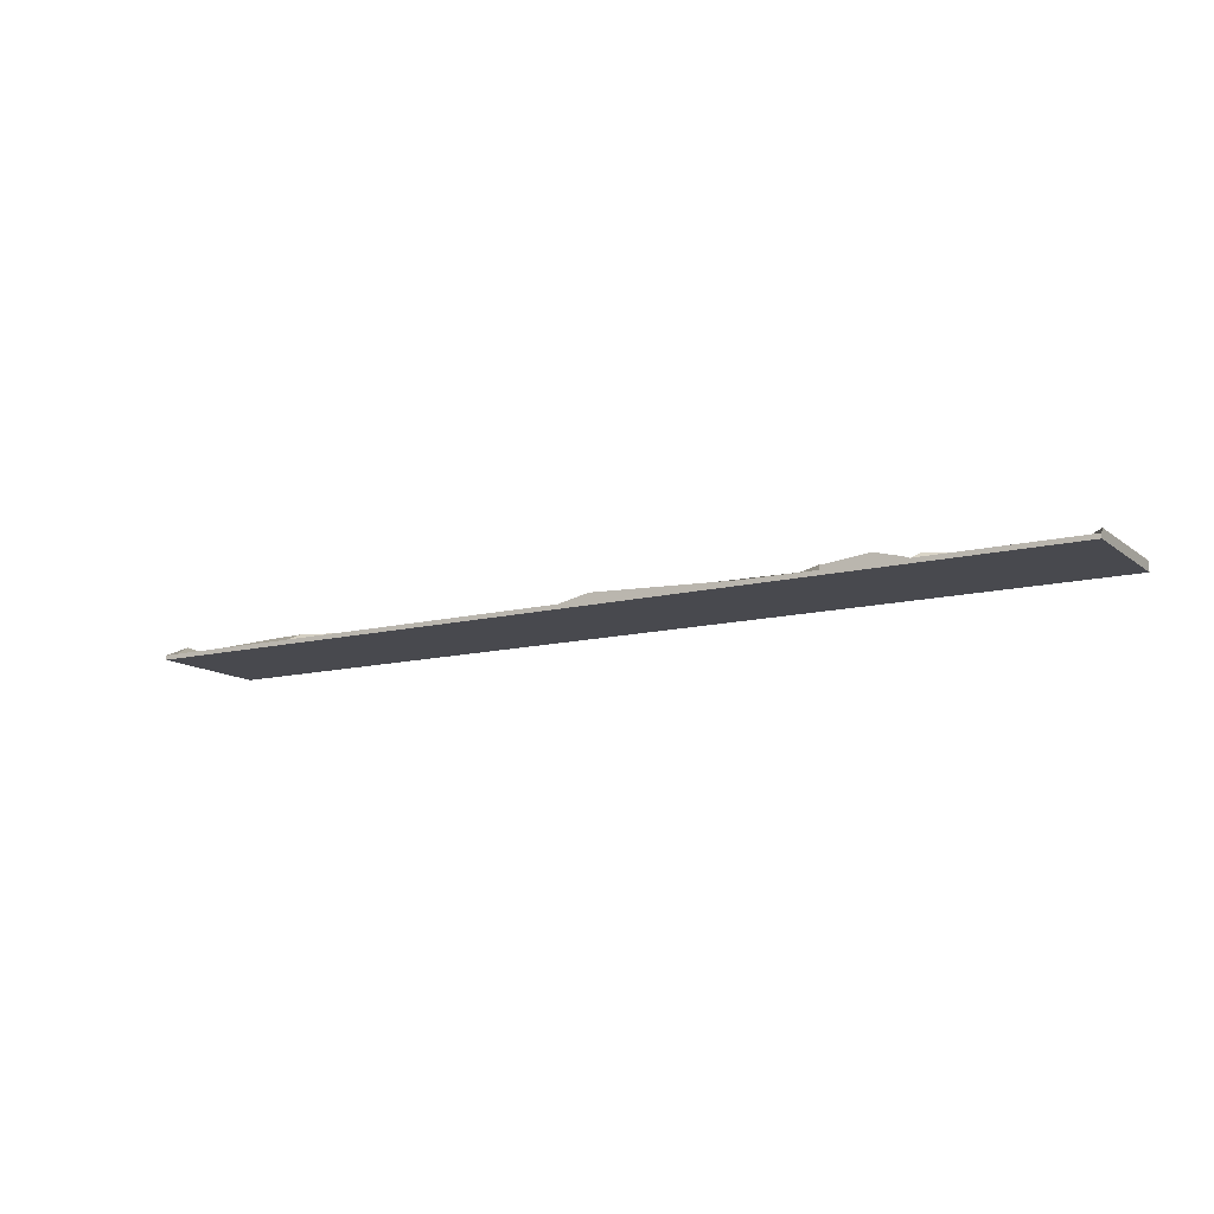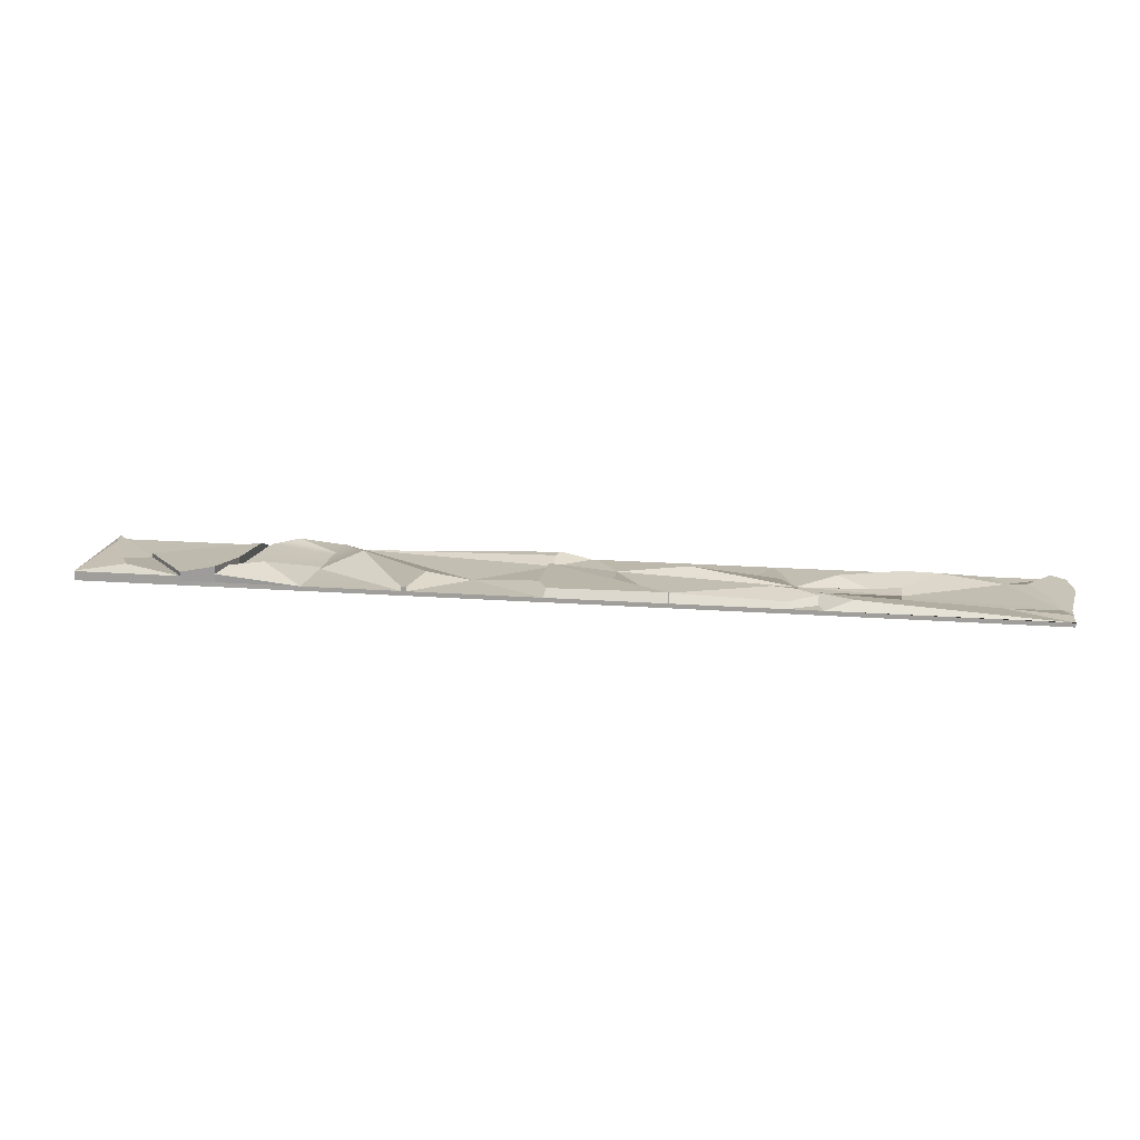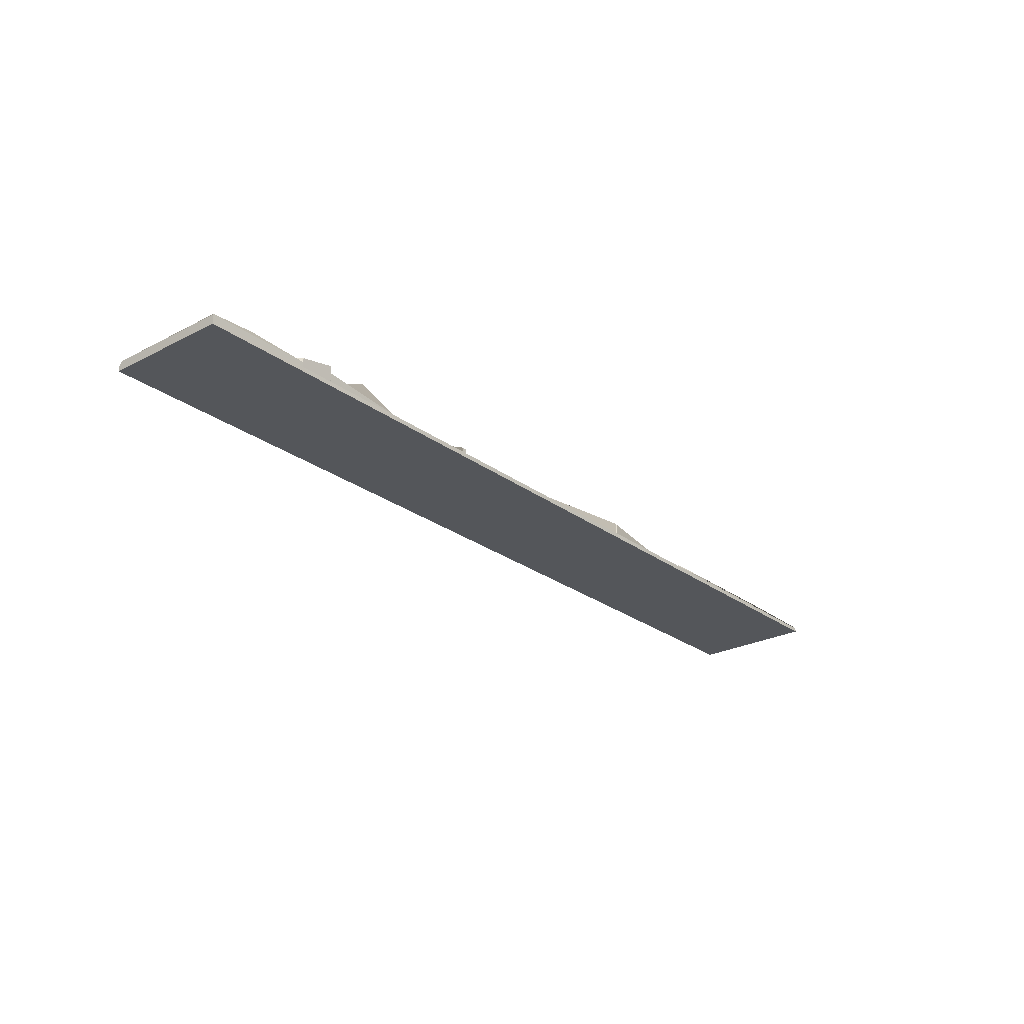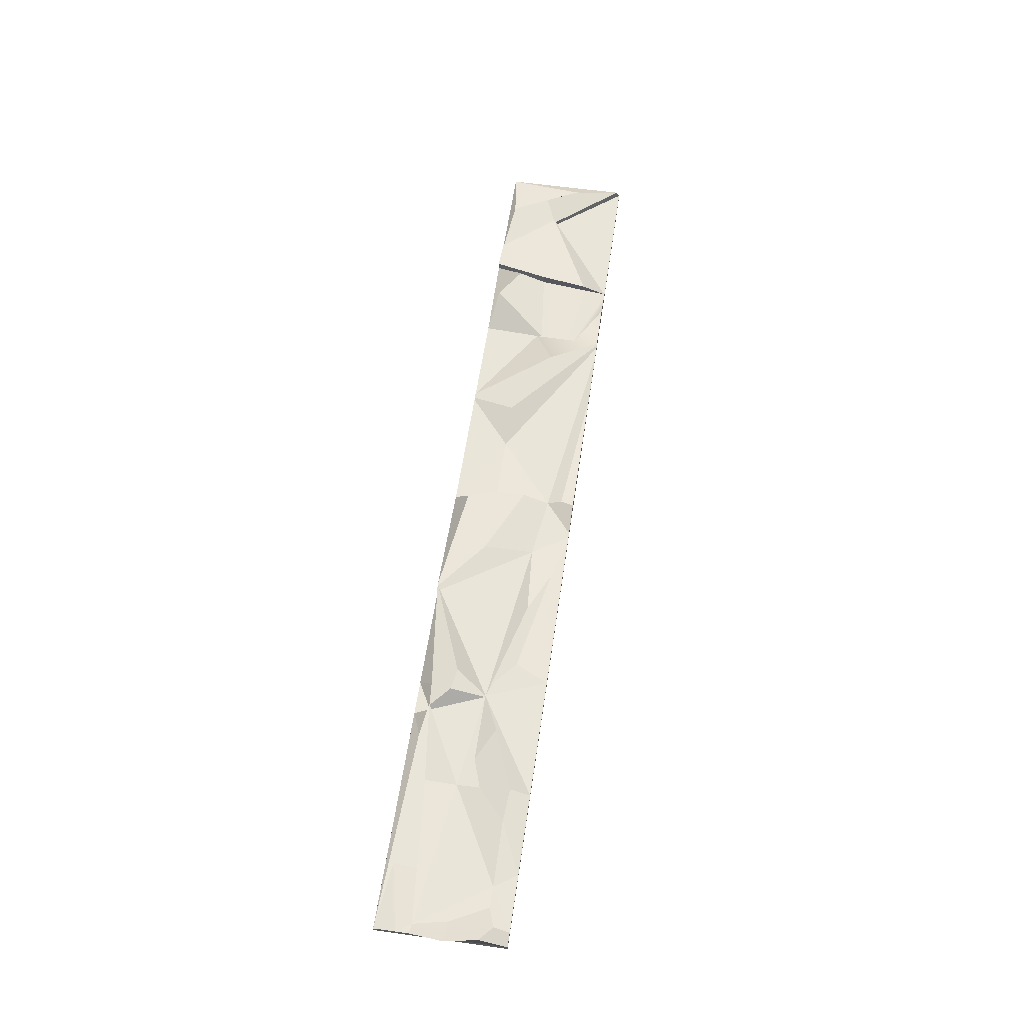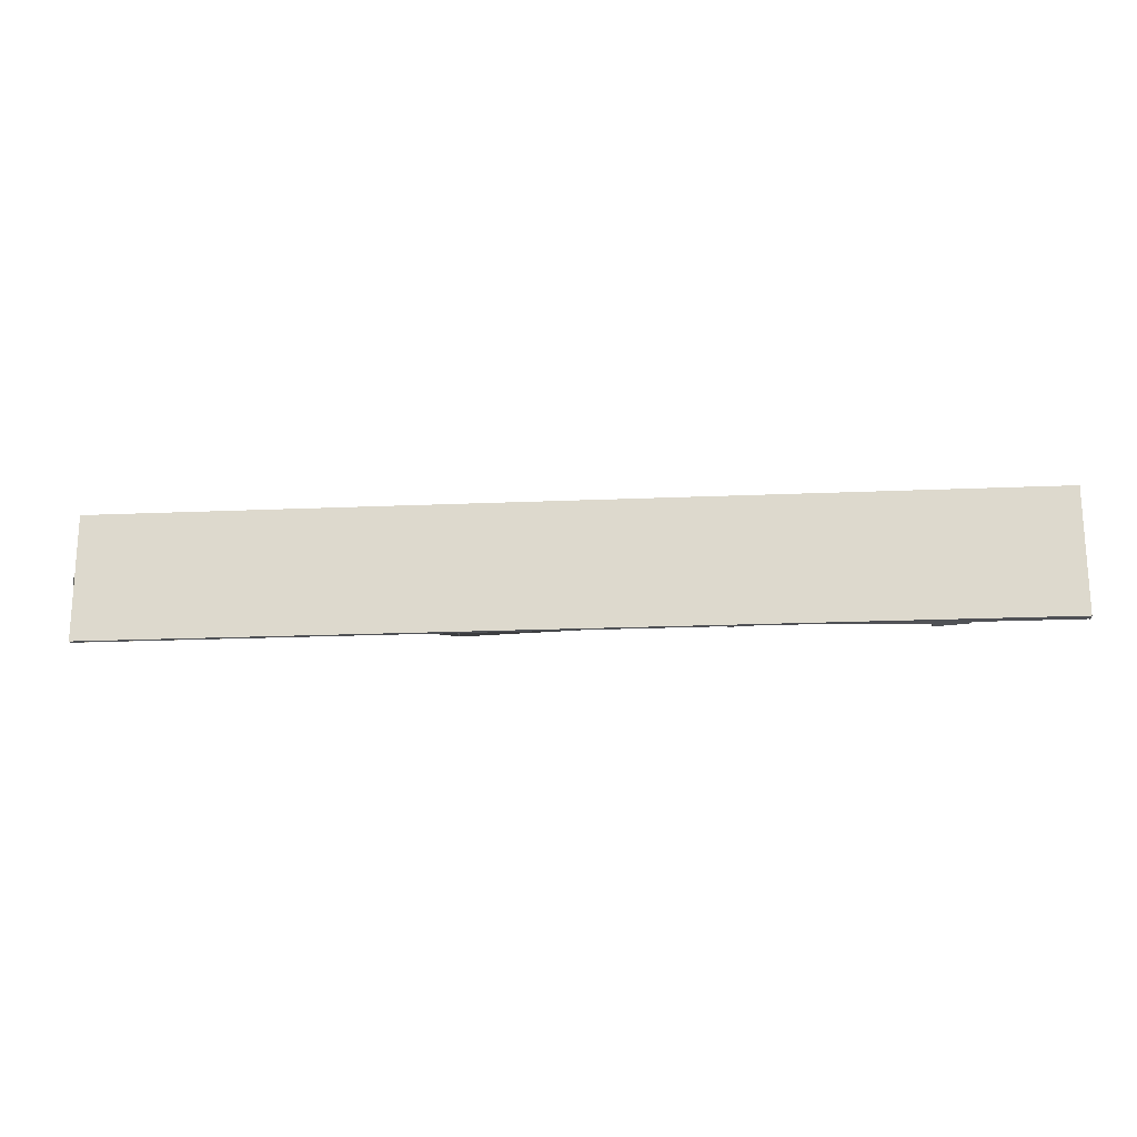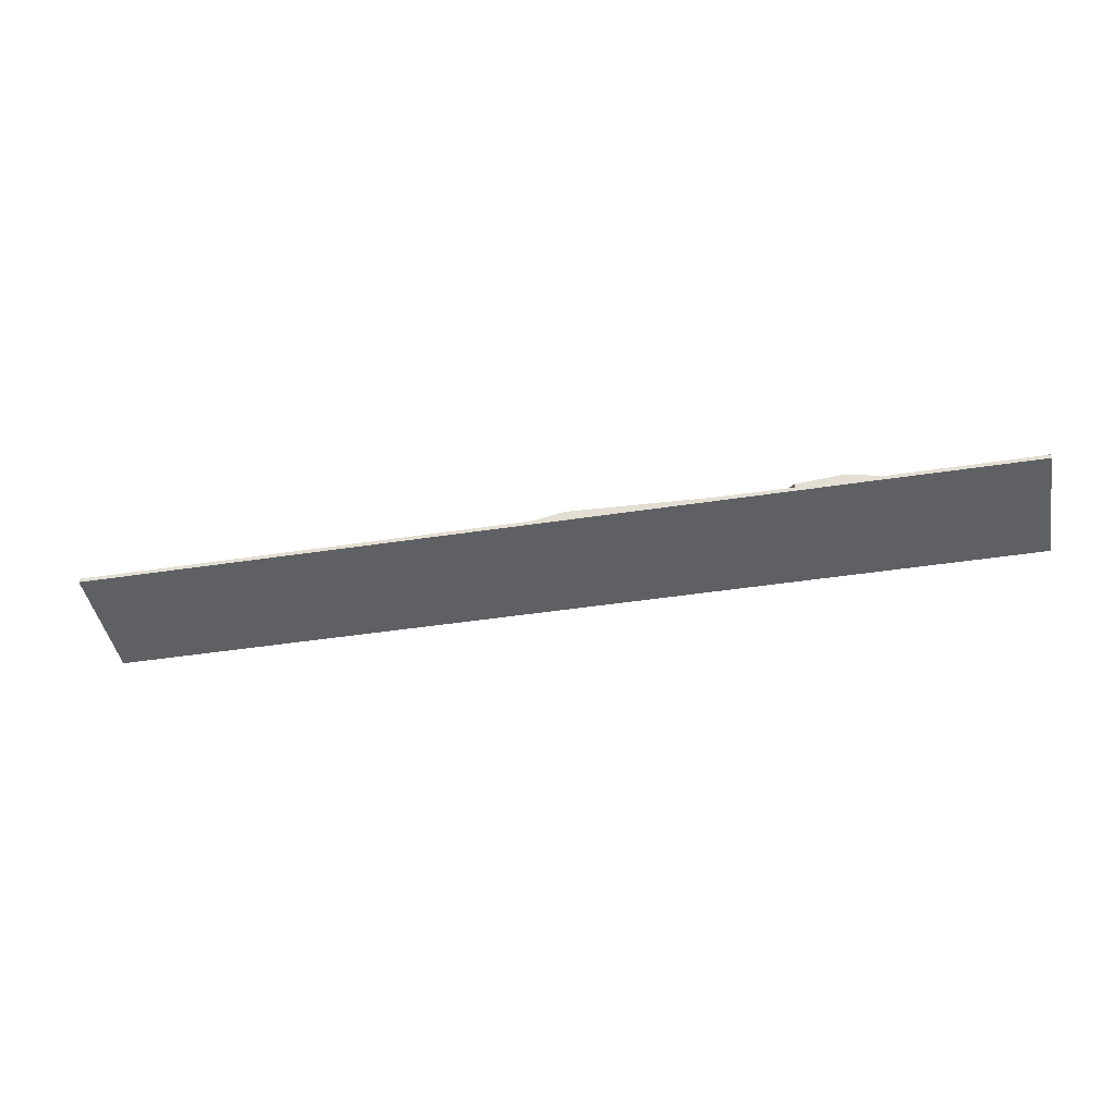
<metadata>
{"format":"obj","ext":"obj","renderer":"f3d","projection":"perspective","resolution":1024,"background":"white","views":[{"elev":-12.6,"azim":30.5,"up":"+Y"},{"elev":17.4,"azim":-171.5,"up":"+Y"},{"elev":-25.3,"azim":130.0,"up":"+Y"},{"elev":57.7,"azim":-81.8,"up":"+Y"},{"elev":-19.9,"azim":4.6,"up":"+Z"},{"elev":-43.0,"azim":10.4,"up":"+Y"}]}
</metadata>
<code>
g default
v -106.5 -0.5082 14.34
v 106.5 -0.5082 14.34
v -106.5 0.5082 14.34
v 106.5 0.5082 14.34
v -106.5 0.5082 -14.34
v 106.5 0.5082 -14.34
v -106.5 -0.5082 -14.34
v 106.5 -0.5082 -14.34
v 106.2 -0.5082 14.34
v 82.53 0.5082 -14.34
v 81.58 -0.5082 -14.34
v 106.5 -0.1717 14.34
v 106.5 0.5082 14.37
v 70.46 -0.5082 14.34
v 71.23 0.5082 14.34
v 93.26 0.5082 -1.844
v 92.38 -0.5082 -1.763
v 74.67 0.5082 -14.26
v 73.92 -0.5082 -14.34
v 70.51 -0.5082 14.34
v 71.27 0.5082 14.34
v 71.27 0.5082 14.31
v 70.52 -0.5082 14.3
v 53.1 -0.5082 14.34
v 63.97 2.527 14.34
v 55.73 0.5082 -14.34
v 54.86 -0.5082 -14.34
v 73.21 0.5082 -2.03
v 54.94 0.5082 -0.02751
v 33.6 0.5082 -14.34
v 32.72 -0.5082 -14.34
v 54.93 0.5082 -1.423
v 54.07 -0.5082 -1.417
v -4.327 -0.5082 14.34
v -3.488 0.5082 14.34
v 32.44 0.5082 -14.34
v 31.6 -0.5082 -14.34
v -5.618 -0.5082 14.34
v -4.72 0.5082 14.34
v -23.76 0.5082 -14.34
v -24.65 -0.5082 -14.34
v -72.94 -0.5082 14.34
v -72.03 0.5082 14.34
v -23.42 0.5082 -14.34
v -24.33 -0.5082 -14.34
v -23.66 0.5082 -14.19
v -24.56 -0.5082 -14.2
v -106.5 0.5082 -6.696
v -106.5 -0.5082 -6.501
v 49.01 -0.5082 14.34
v 50.47 0.5082 14.34
v 4.268 0.5082 8.146
v 3.34 -0.5082 8.217
v -10.11 0.5082 6.22
v -10.95 -0.5082 6.302
v -49.36 0.5082 0.9619
v -50.37 -0.5082 1.022
v -104.5 -0.5082 14.34
v -103.4 0.5082 14.34
v -48.21 0.5082 -14.34
v -49.39 -0.5082 -14.34
v -71.84 0.5082 -2.05
v -73.07 -0.5082 -2.02
v -55.92 0.5082 -14.34
v -56.99 -0.5082 -14.34
v -45.25 -0.5082 14.34
v -44.18 0.5082 14.34
v -50.64 -0.5082 1.181
v -49.67 0.5082 0.9199
v -50.72 -0.5082 0.9741
v -55.66 -0.5082 -11.07
v -54.56 0.5082 -11.03
v -106.5 -0.5082 -7.709
v -106.5 0.5082 -9.651
v -91.82 -0.5082 14.34
v -90.53 0.5082 14.34
v -104.4 0.5082 -6.406
v -105.6 -0.5082 -6.382
v -93.83 0.5082 9.383
v -95.09 -0.5082 9.43
v 19.26 -0.5082 -4.486
v 2.89 0.5082 -14.34
v 1.938 -0.5082 -14.34
v 52.35 -0.5082 14.34
v 53.3 0.5082 14.34
v 20.14 0.5082 -4.523
v 73.21 2.541 -2.03
v 74.67 4.111 -14.34
v 71.27 2.782 8.675
v 93.26 2.541 -1.844
v 82.53 2.541 -14.34
v -23.66 2.977 -14.19
v -23.42 2.977 -14.34
v -10.11 0.6412 -5.105
v 4.268 2.977 2.231
v 5.53 1.076 -4.523
v 2.89 1.714 -11.26
v -26.23 2.15 7.379
v -46 1.652 2.658
v -40.4 0.6924 6.858
v -16.03 0.7918 11.63
v -92.13 0.4304 -7.467
v -92.29 2.239 -12.47
v -71.84 0.8997 -9.191
v -54.56 3.343 -11.03
v -61.86 2.496 -12.16
v -106.5 0.4295 -14.34
v -79.58 2.412 9.383
v -71.84 0.7463 3.044
v -72.03 2.412 9.856
v -58.25 2.412 4.737
v -65.2 0.7463 0.9199
v 30.28 2.039 -4.523
v 32.44 1.497 -14.34
v 53.3 1.497 14.34
v 53.96 1.497 14.34
v 46.24 3.702 3.307
v 33.6 1.497 -14.34
v 64.02 5.215 -12.65
v 73.47 2.69 -8.294
v 74.67 2.395 -14.34
v 93.26 1.593 -1.844
v 82.53 1.593 -14.34
v 106.5 1.593 13.6
v 106.5 1.593 -14.34
v 4.268 2.039 11.42
v 36.43 0.598 14.34
v 3.563 2.039 14.34
v -54.56 2.823 -11.03
v -48.21 1.284 -11.63
v -49.68 2.687 -6.972
v -44.77 2.823 -6.18
v -23.66 2.823 -14.19
v -23.76 2.823 -14.34
v -106.5 2.569 8.083
v -103.4 2.569 10.87
v -98.58 0.8119 9.383
v -102.8 0.671 1.196
v -107.8 2.475 0.9058
v 102.3 2.051 -5.302
v 95.22 3.372 -12.86
v 103.3 3.503 2.911
v 106.5 1.707 -14.34
v 70.02 0.9861 14.34
v 53.53 0.4779 14.34
v 50.72 0.9861 6.456
v 53.63 0.9861 14.34
v 53.96 1.48 14.34
g pCube2
f 1 58 59 3
f 135 136 137 138 139
f 5 64 65 7
f 7 65 71 63 78 73
f 2 8 6 13 12
f 7 73 74 5
f 12 9 2
f 141 140 142 143
f 11 10 6 8
f 9 17 11 8 2
f 12 13 4
f 15 14 20 21
f 16 22 21 4 13
f 14 23 20
f 88 87 89 90 91
f 19 18 10 11
f 23 19 11 17
f 21 20 9 12 4
f 21 22 15
f 20 23 17 9
f 25 145 144
f 144 146 25
f 27 26 18 19
f 24 33 27 19 23 14
f 26 119 120 121
f 30 32 29 26
f 31 30 26 27
f 33 31 27
f 35 34 50 51
f 114 113 115 116 117 118
f 37 36 30 31
f 34 53 50
f 39 38 34 35
f 40 46 44
f 41 40 44 45
f 38 55 53 34
f 43 42 66 67
f 46 56 54
f 42 68 66
f 93 92 94 95 96 97
f 45 44 82 83
f 45 47 41
f 48 77 74
f 49 78 80 58 1
f 48 49 1 3
f 51 50 84 85
f 127 126 128
f 50 53 81 84
f 53 55 47 45 83 81
f 98 56 99 100 101
f 55 57 47
f 52 54 39 35
f 59 58 75 76
f 109 108 110 111 112
f 61 60 40 41
f 63 71 70
f 130 129 131 132 133 134
f 58 80 75
f 65 64 60 61
f 71 65 61
f 67 66 38 39
f 66 68 57 55 38
f 64 72 60
f 67 56 43
f 70 71 61 41 47 57
f 69 72 62
f 68 70 57
f 77 79 62
f 73 78 49
f 74 73 49 48
f 103 102 104 105 106 107
f 80 78 63
f 76 75 42 43
f 76 79 59
f 75 80 63 70 68 42
f 85 86 52 51
f 82 86 36
f 83 82 36 37
f 147 145 25
f 84 81 37 31 33 24
f 81 83 37
f 18 28 87 88
f 28 22 89 87
f 22 16 90 89
f 16 10 91 90
f 10 18 88 91
f 44 46 92 93
f 46 54 94 92
f 54 52 95 94
f 52 86 96 95
f 86 82 97 96
f 82 44 93 97
f 54 56 98
f 56 67 100 99
f 67 39 101 100
f 39 54 98 101
f 74 77 102 103
f 77 62 104 102
f 62 72 105 104
f 72 64 106 105
f 64 5 107 106
f 5 74 103 107
f 62 79 108 109
f 79 76 108
f 76 43 110 108
f 43 56 111 110
f 56 69 112 111
f 69 62 109 112
f 36 86 113 114
f 86 85 115 113
f 148 147 25
f 25 146 148
f 32 30 118 117
f 30 36 114 118
f 26 29 119
f 29 28 120 119
f 28 18 121 120
f 18 26 121
f 10 16 122 123
f 16 13 124 122
f 13 6 125 124
f 6 10 123 125
f 51 52 126 127
f 52 35 128 126
f 35 51 127 128
f 60 72 129 130
f 72 69 131 129
f 69 56 132 131
f 56 46 133 132
f 46 40 134 133
f 40 60 130 134
f 3 59 136 135
f 59 79 137 136
f 79 77 138 137
f 77 48 139 138
f 48 3 135 139
f 123 122 140 141
f 122 124 142 140
f 124 125 143 142
f 125 123 141 143
f 85 84 24 145 147
f 144 145 24 14 15
f 28 29 32 146 144 15 22
f 148 146 32 117 116
f 85 147 148 116 115

</code>
